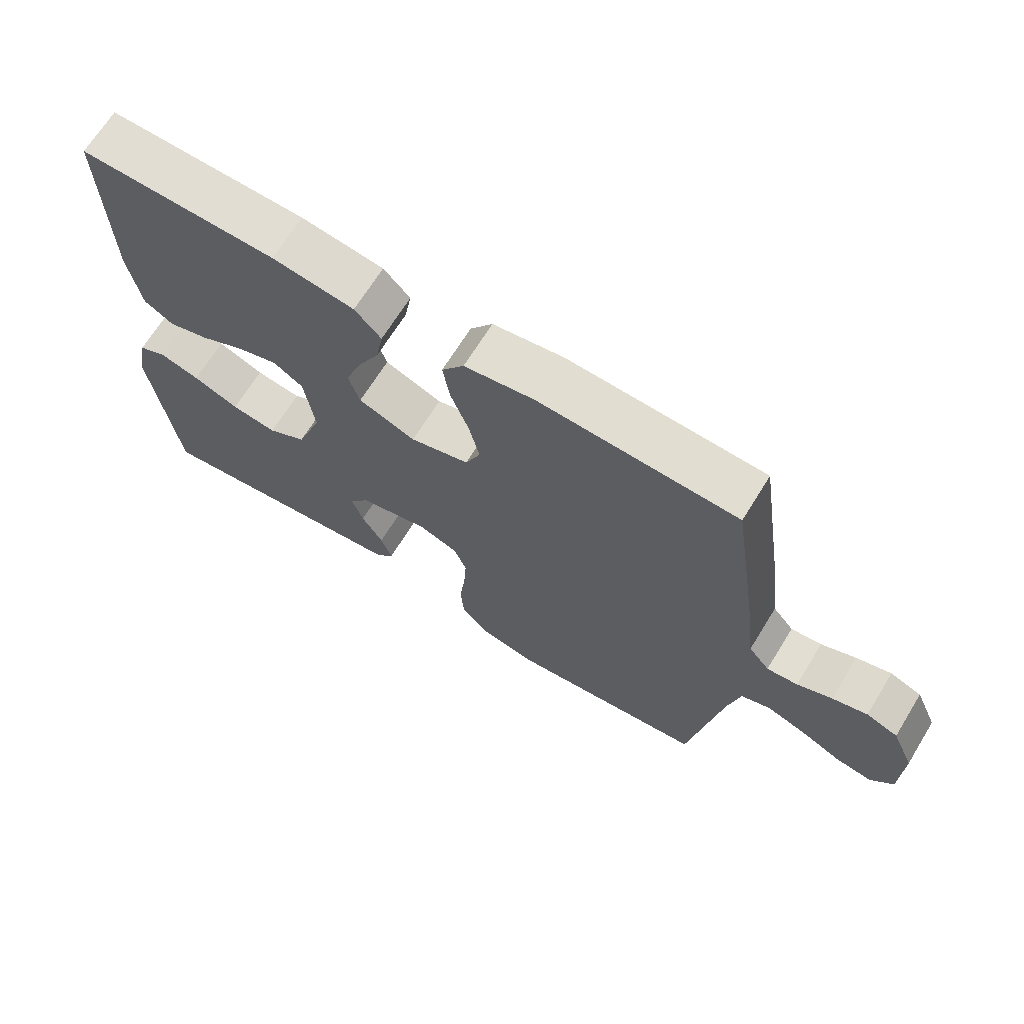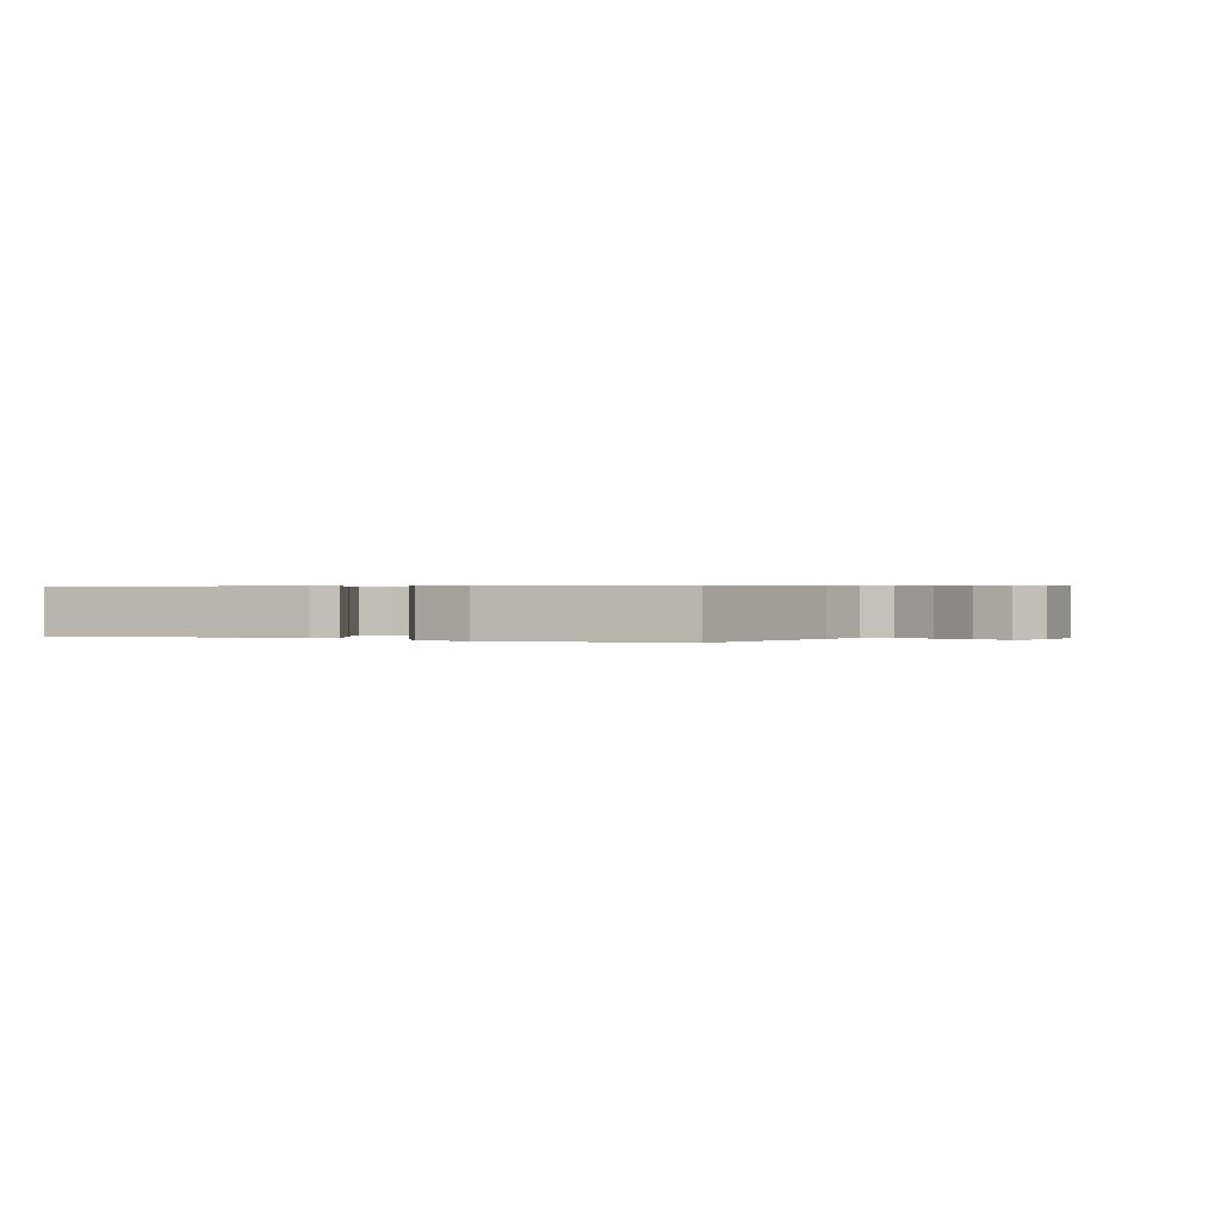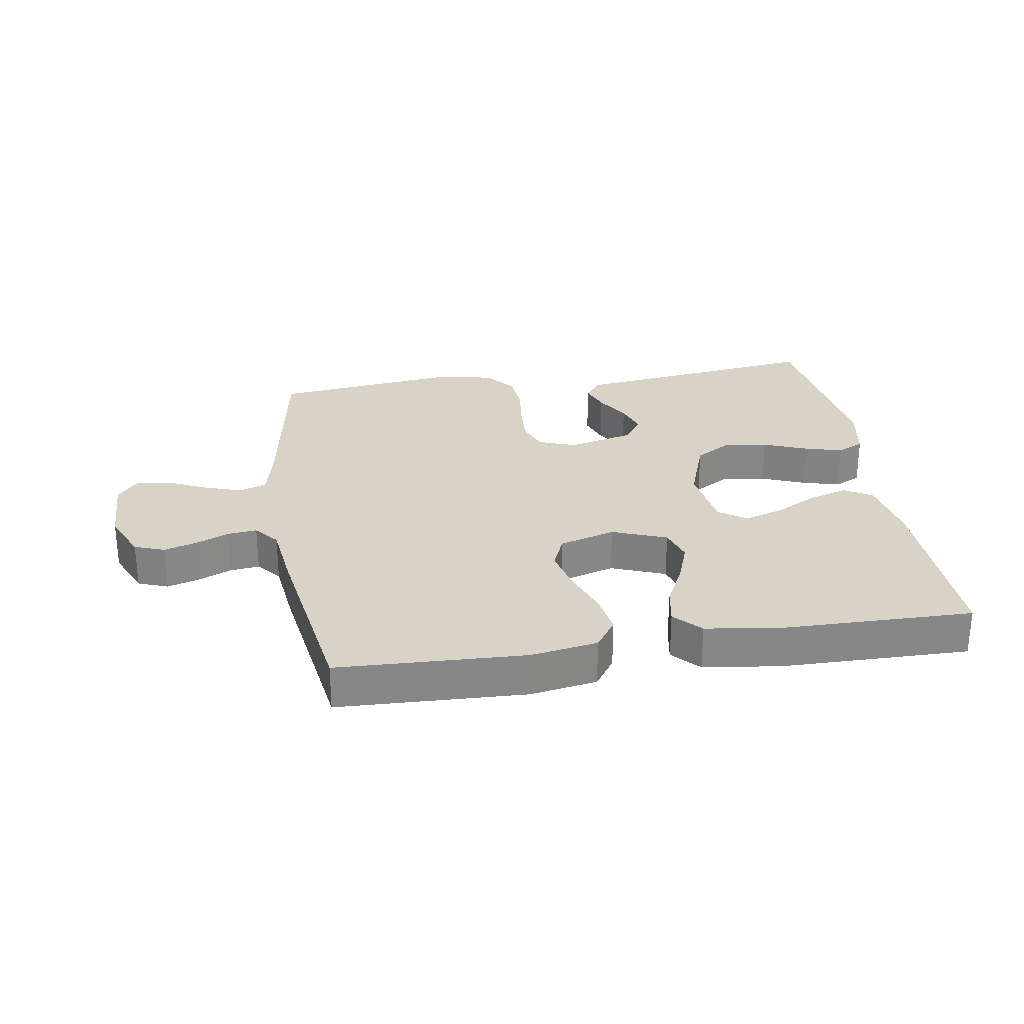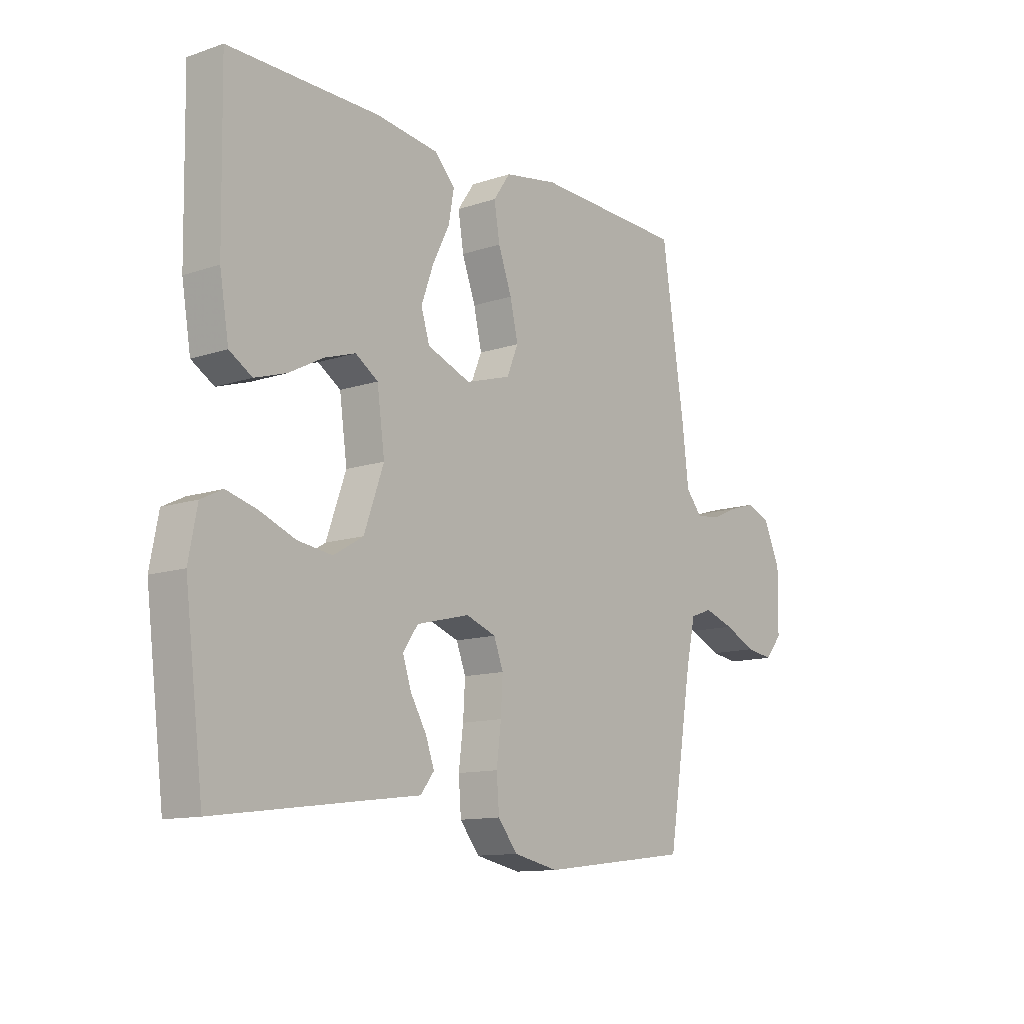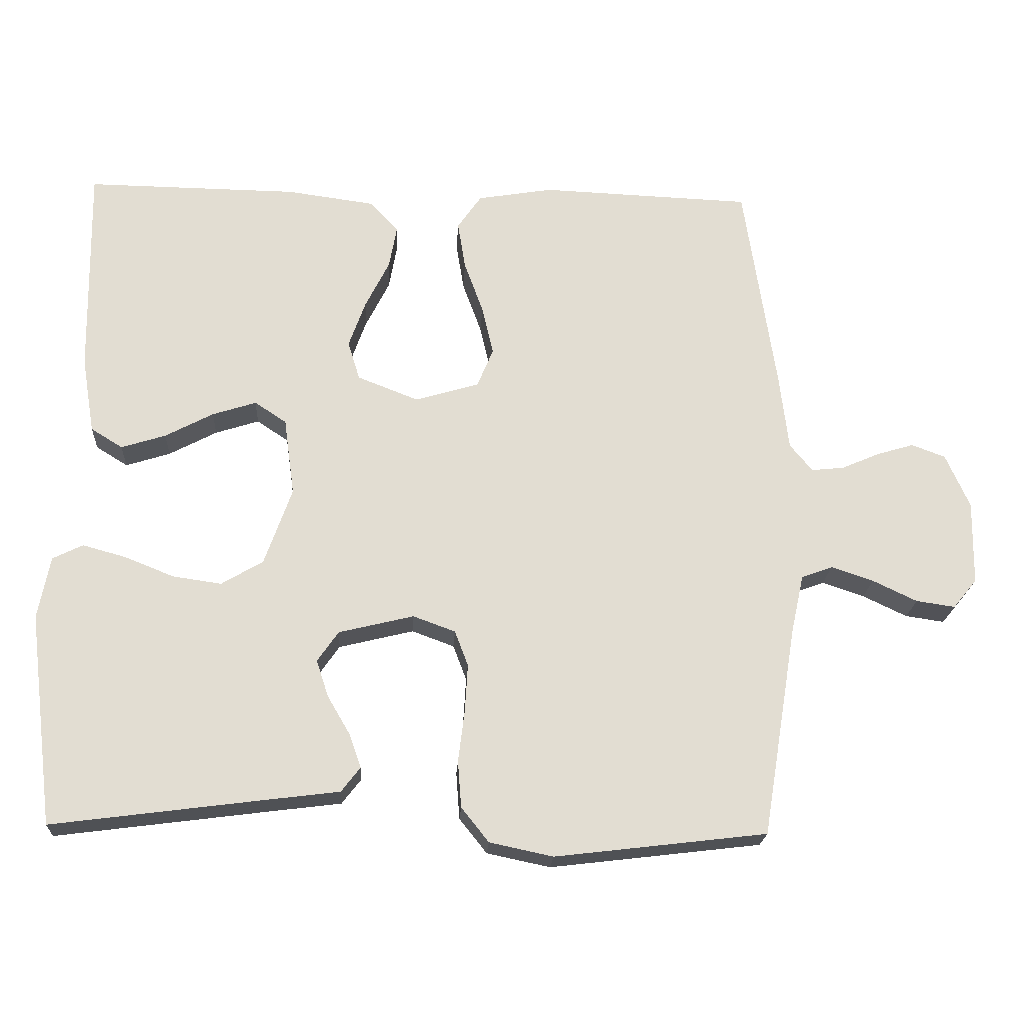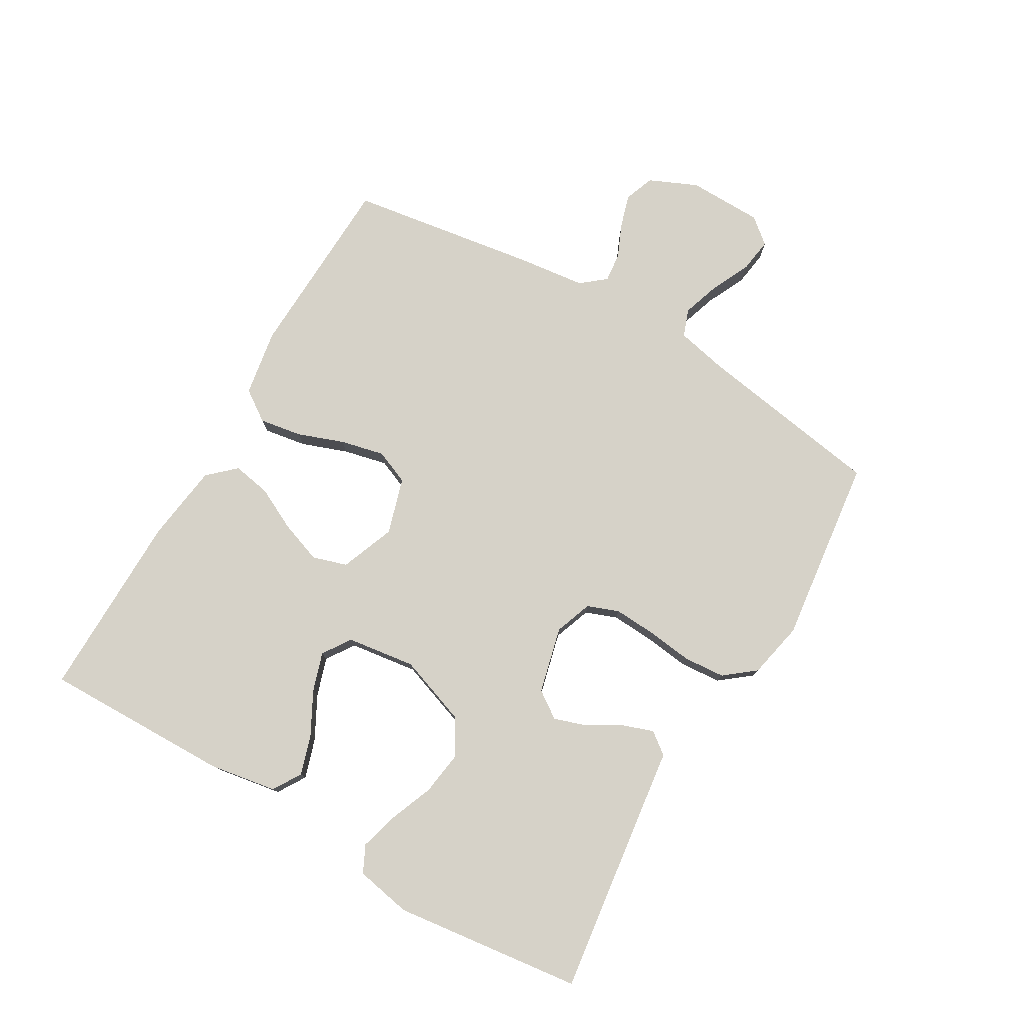
<metadata>
{"format":"obj","ext":"obj","renderer":"f3d","projection":"perspective","resolution":1024,"background":"white","views":[{"elev":68.1,"azim":-148.3,"up":"+Z"},{"elev":0.4,"azim":-154.4,"up":"+Y"},{"elev":27.8,"azim":-9.1,"up":"+Y"},{"elev":-12.0,"azim":128.7,"up":"+Z"},{"elev":-21.0,"azim":176.8,"up":"+Z"},{"elev":77.9,"azim":120.2,"up":"+Y"}]}
</metadata>
<code>
v 0.5 0.07 -0.5
v 0.2 0.07 -0.461
v 0.097 0.07 -0.448
v 0.07 0.07 -0.413
v 0.087 0.07 -0.365
v 0.119 0.07 -0.31
v 0.136 0.07 -0.258
v 0.106 0.07 -0.215
v 0 0.07 -0.189
v -0.06 0.07 -0.211
v -0.079 0.07 -0.261
v -0.075 0.07 -0.329
v -0.066 0.07 -0.402
v -0.071 0.07 -0.468
v -0.11 0.07 -0.517
v -0.2 0.07 -0.536
v -0.5 0.07 -0.5
v -0.549 0.07 -0.2
v -0.567 0.07 -0.118
v -0.611 0.07 -0.102
v -0.671 0.07 -0.122
v -0.734 0.07 -0.152
v -0.789 0.07 -0.16
v -0.823 0.07 -0.119
v -0.825 0.07 0
v -0.791 0.07 0.077
v -0.743 0.07 0.095
v -0.69 0.07 0.079
v -0.637 0.07 0.056
v -0.59 0.07 0.051
v -0.558 0.07 0.09
v -0.545 0.07 0.2
v -0.5 0.07 0.5
v -0.2 0.07 0.512
v -0.093 0.07 0.494
v -0.059 0.07 0.445
v -0.07 0.07 0.377
v -0.097 0.07 0.303
v -0.113 0.07 0.233
v -0.09 0.07 0.178
v 0 0.07 0.151
v 0.087 0.07 0.185
v 0.104 0.07 0.24
v 0.08 0.07 0.307
v 0.046 0.07 0.375
v 0.035 0.07 0.436
v 0.075 0.07 0.479
v 0.2 0.07 0.496
v 0.5 0.07 0.5
v 0.495 0.07 0.2
v 0.477 0.07 0.092
v 0.432 0.07 0.064
v 0.369 0.07 0.084
v 0.301 0.07 0.12
v 0.239 0.07 0.14
v 0.194 0.07 0.11
v 0.179 0.07 0
v 0.218 0.07 -0.11
v 0.277 0.07 -0.145
v 0.346 0.07 -0.135
v 0.416 0.07 -0.107
v 0.477 0.07 -0.09
v 0.52 0.07 -0.111
v 0.537 0.07 -0.2
v 0.5 0 -0.5
v 0.2 0 -0.461
v 0.097 0 -0.448
v 0.07 0 -0.413
v 0.087 0 -0.365
v 0.119 0 -0.31
v 0.136 0 -0.258
v 0.106 0 -0.215
v 0 0 -0.189
v -0.06 0 -0.211
v -0.079 0 -0.261
v -0.075 0 -0.329
v -0.066 0 -0.402
v -0.071 0 -0.468
v -0.11 0 -0.517
v -0.2 0 -0.536
v -0.5 0 -0.5
v -0.549 0 -0.2
v -0.567 0 -0.118
v -0.611 0 -0.102
v -0.671 0 -0.122
v -0.734 0 -0.152
v -0.789 0 -0.16
v -0.823 0 -0.119
v -0.825 0 0
v -0.791 0 0.077
v -0.743 0 0.095
v -0.69 0 0.079
v -0.637 0 0.056
v -0.59 0 0.051
v -0.558 0 0.09
v -0.545 0 0.2
v -0.5 0 0.5
v -0.2 0 0.512
v -0.093 0 0.494
v -0.059 0 0.445
v -0.07 0 0.377
v -0.097 0 0.303
v -0.113 0 0.233
v -0.09 0 0.178
v 0 0 0.151
v 0.087 0 0.185
v 0.104 0 0.24
v 0.08 0 0.307
v 0.046 0 0.375
v 0.035 0 0.436
v 0.075 0 0.479
v 0.2 0 0.496
v 0.5 0 0.5
v 0.495 0 0.2
v 0.477 0 0.092
v 0.432 0 0.064
v 0.369 0 0.084
v 0.301 0 0.12
v 0.239 0 0.14
v 0.194 0 0.11
v 0.179 0 0
v 0.218 0 -0.11
v 0.277 0 -0.145
v 0.346 0 -0.135
v 0.416 0 -0.107
v 0.477 0 -0.09
v 0.52 0 -0.111
v 0.537 0 -0.2
f 64 1 2
f 63 64 2
f 62 63 2
f 61 62 2
f 60 61 2
f 4 5 6
f 3 4 6
f 2 3 6
f 60 2 6
f 59 60 6
f 58 59 6 7
f 57 58 7 8
f 56 57 8 9
f 52 53 54
f 51 52 54
f 50 51 54
f 49 50 54
f 48 49 54
f 47 48 54
f 46 47 54
f 45 46 54
f 44 45 54
f 43 44 54 55
f 42 43 55 56
f 36 37 38
f 35 36 38
f 34 35 38
f 33 34 38
f 32 33 38
f 31 32 38
f 30 31 38 39
f 27 28 29
f 26 27 29
f 25 26 29
f 24 25 29
f 23 24 29
f 22 23 29
f 21 22 29
f 20 21 29 30
f 30 39 40
f 20 30 40
f 19 20 40
f 16 17 18
f 15 16 18
f 14 15 18
f 13 14 18
f 12 13 18
f 11 12 18 19
f 56 9 10
f 42 56 10
f 41 42 10
f 19 40 41
f 11 19 41
f 10 11 41
f 66 65 128
f 66 128 127
f 66 127 126
f 66 126 125
f 66 125 124
f 70 69 68
f 70 68 67
f 70 67 66
f 70 66 124
f 70 124 123
f 71 70 123 122
f 72 71 122 121
f 73 72 121 120
f 118 117 116
f 118 116 115
f 118 115 114
f 118 114 113
f 118 113 112
f 118 112 111
f 118 111 110
f 118 110 109
f 118 109 108
f 119 118 108 107
f 120 119 107 106
f 102 101 100
f 102 100 99
f 102 99 98
f 102 98 97
f 102 97 96
f 102 96 95
f 103 102 95 94
f 93 92 91
f 93 91 90
f 93 90 89
f 93 89 88
f 93 88 87
f 93 87 86
f 93 86 85
f 94 93 85 84
f 104 103 94
f 104 94 84
f 104 84 83
f 82 81 80
f 82 80 79
f 82 79 78
f 82 78 77
f 82 77 76
f 83 82 76 75
f 74 73 120
f 74 120 106
f 74 106 105
f 105 104 83
f 105 83 75
f 105 75 74
f 1 65 66 2
f 2 66 67 3
f 3 67 68 4
f 4 68 69 5
f 5 69 70 6
f 6 70 71 7
f 7 71 72 8
f 8 72 73 9
f 9 73 74 10
f 10 74 75 11
f 11 75 76 12
f 12 76 77 13
f 13 77 78 14
f 14 78 79 15
f 15 79 80 16
f 16 80 81 17
f 17 81 82 18
f 18 82 83 19
f 19 83 84 20
f 20 84 85 21
f 21 85 86 22
f 22 86 87 23
f 23 87 88 24
f 24 88 89 25
f 25 89 90 26
f 26 90 91 27
f 27 91 92 28
f 28 92 93 29
f 29 93 94 30
f 30 94 95 31
f 31 95 96 32
f 32 96 97 33
f 33 97 98 34
f 34 98 99 35
f 35 99 100 36
f 36 100 101 37
f 37 101 102 38
f 38 102 103 39
f 39 103 104 40
f 40 104 105 41
f 41 105 106 42
f 42 106 107 43
f 43 107 108 44
f 44 108 109 45
f 45 109 110 46
f 46 110 111 47
f 47 111 112 48
f 48 112 113 49
f 49 113 114 50
f 50 114 115 51
f 51 115 116 52
f 52 116 117 53
f 53 117 118 54
f 54 118 119 55
f 55 119 120 56
f 56 120 121 57
f 57 121 122 58
f 58 122 123 59
f 59 123 124 60
f 60 124 125 61
f 61 125 126 62
f 62 126 127 63
f 63 127 128 64
f 64 128 65 1

</code>
